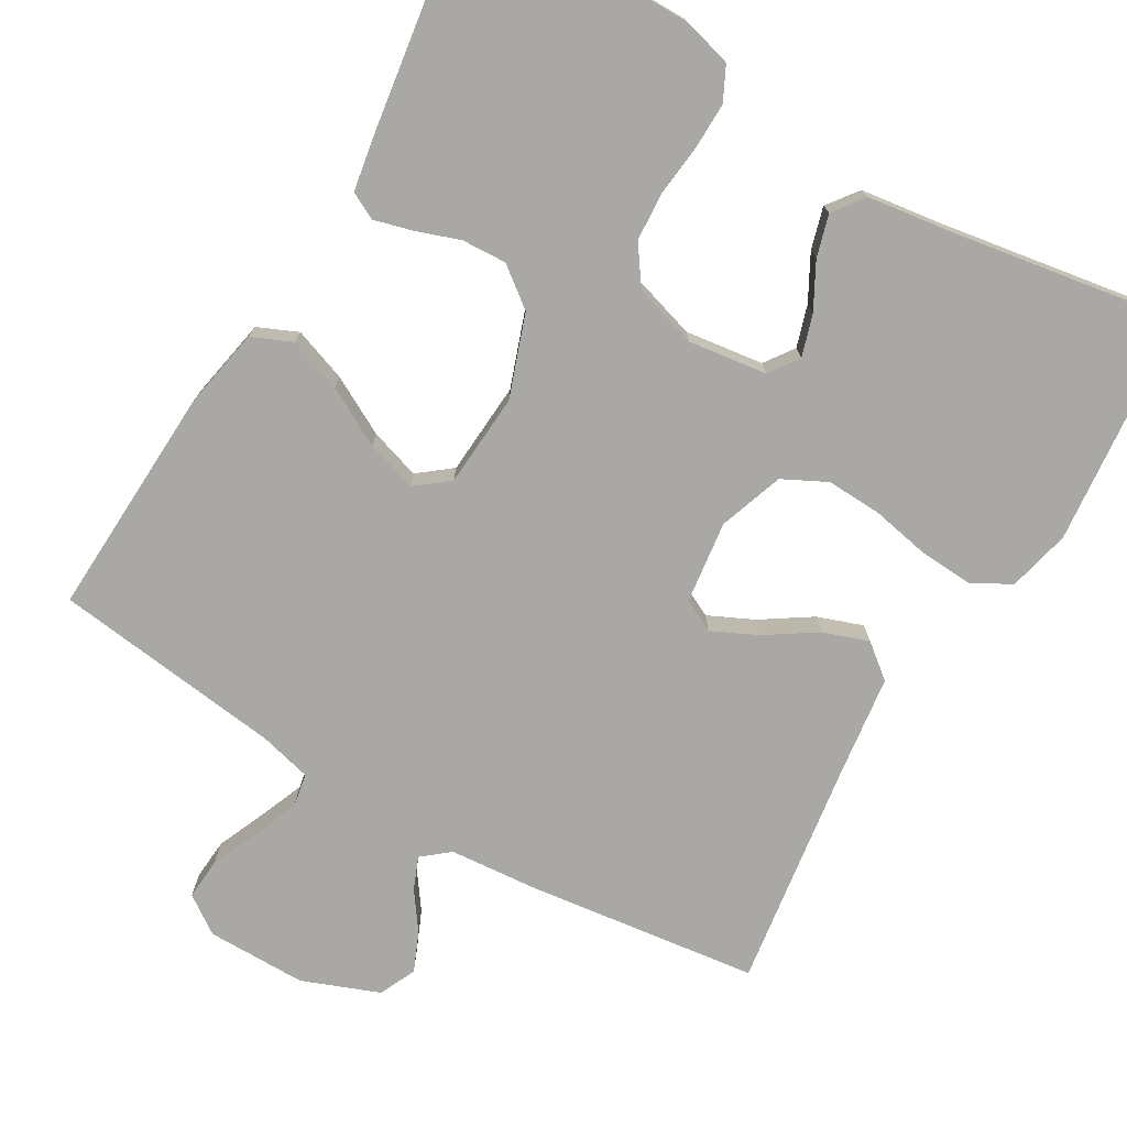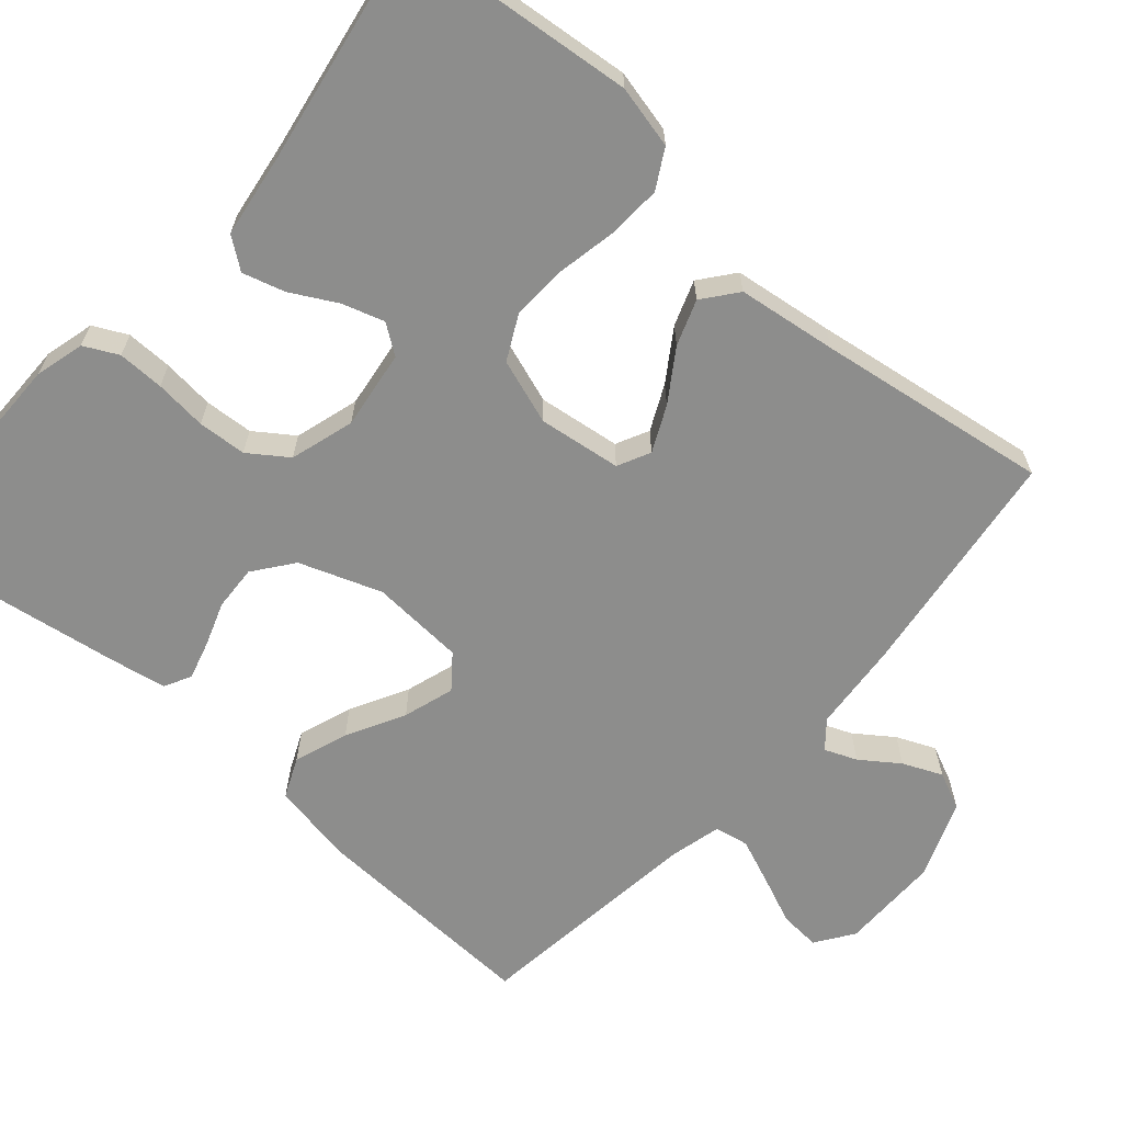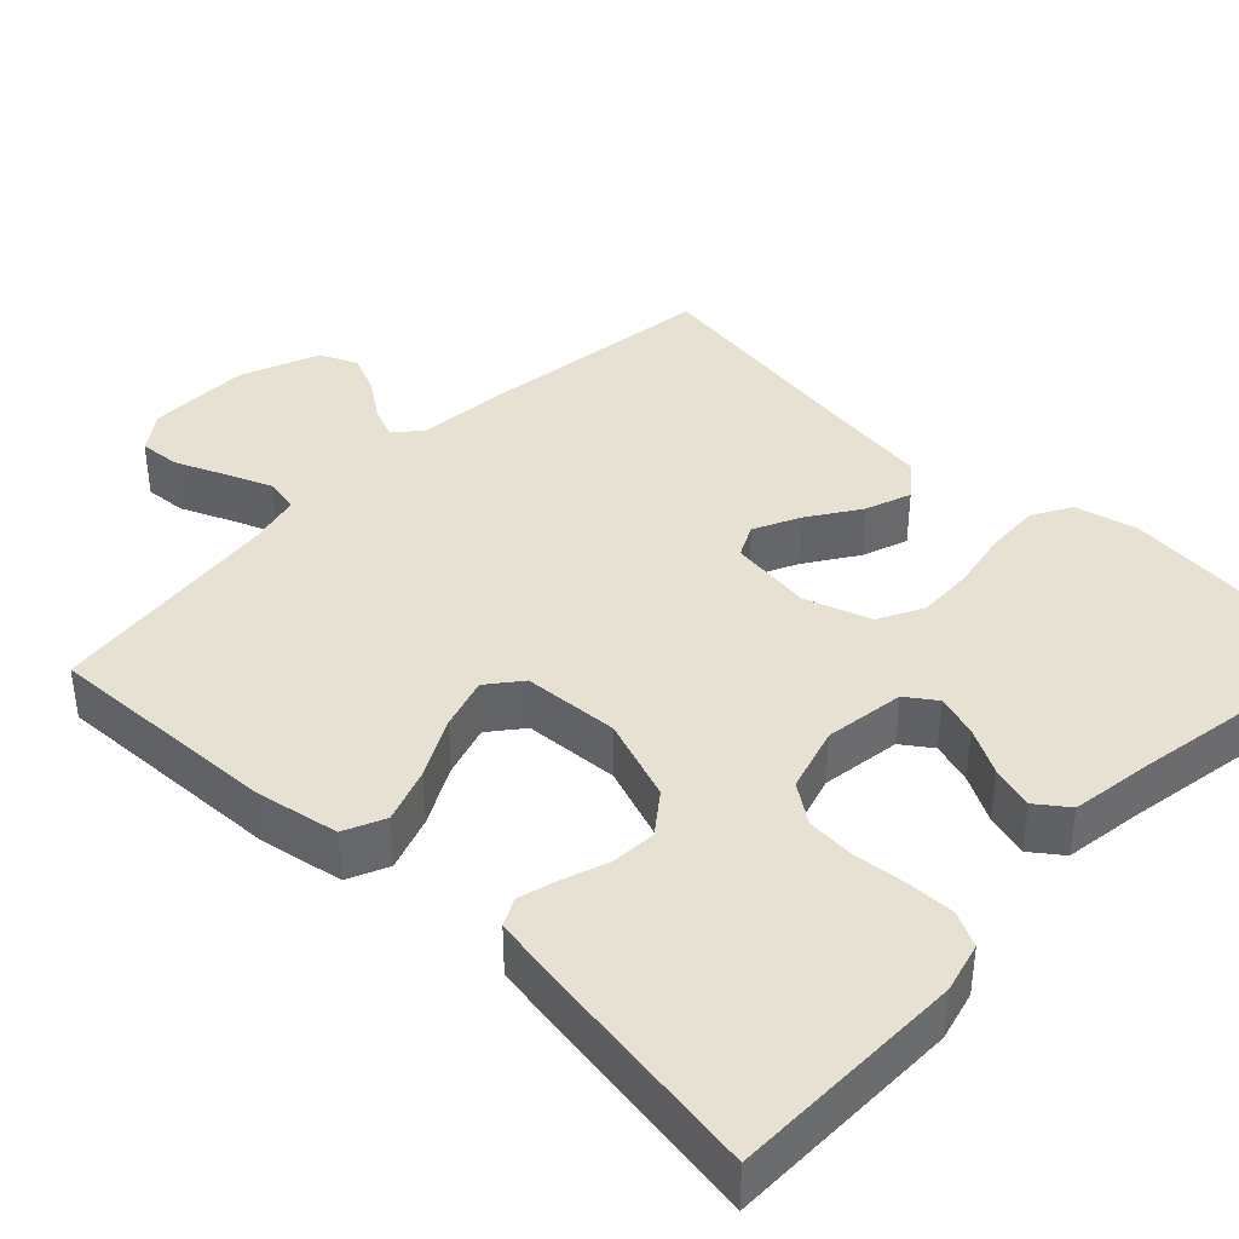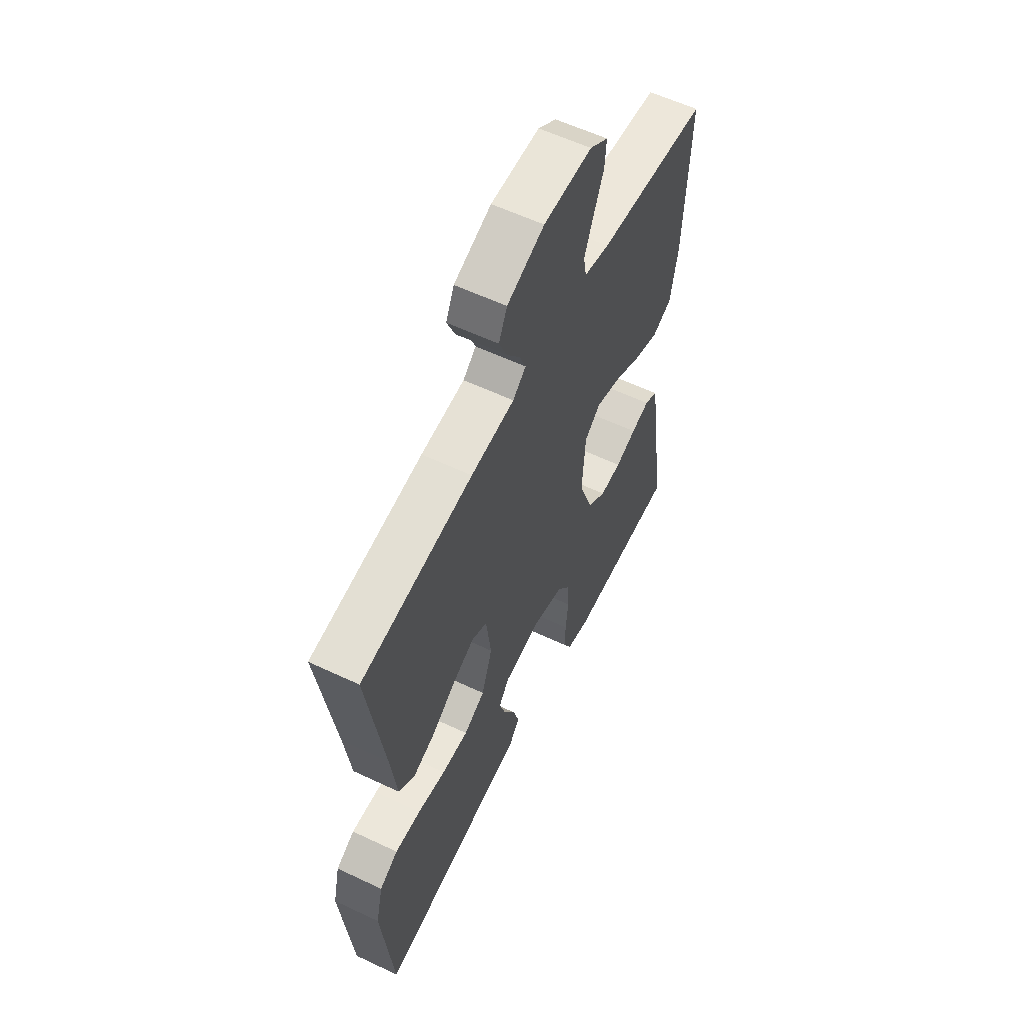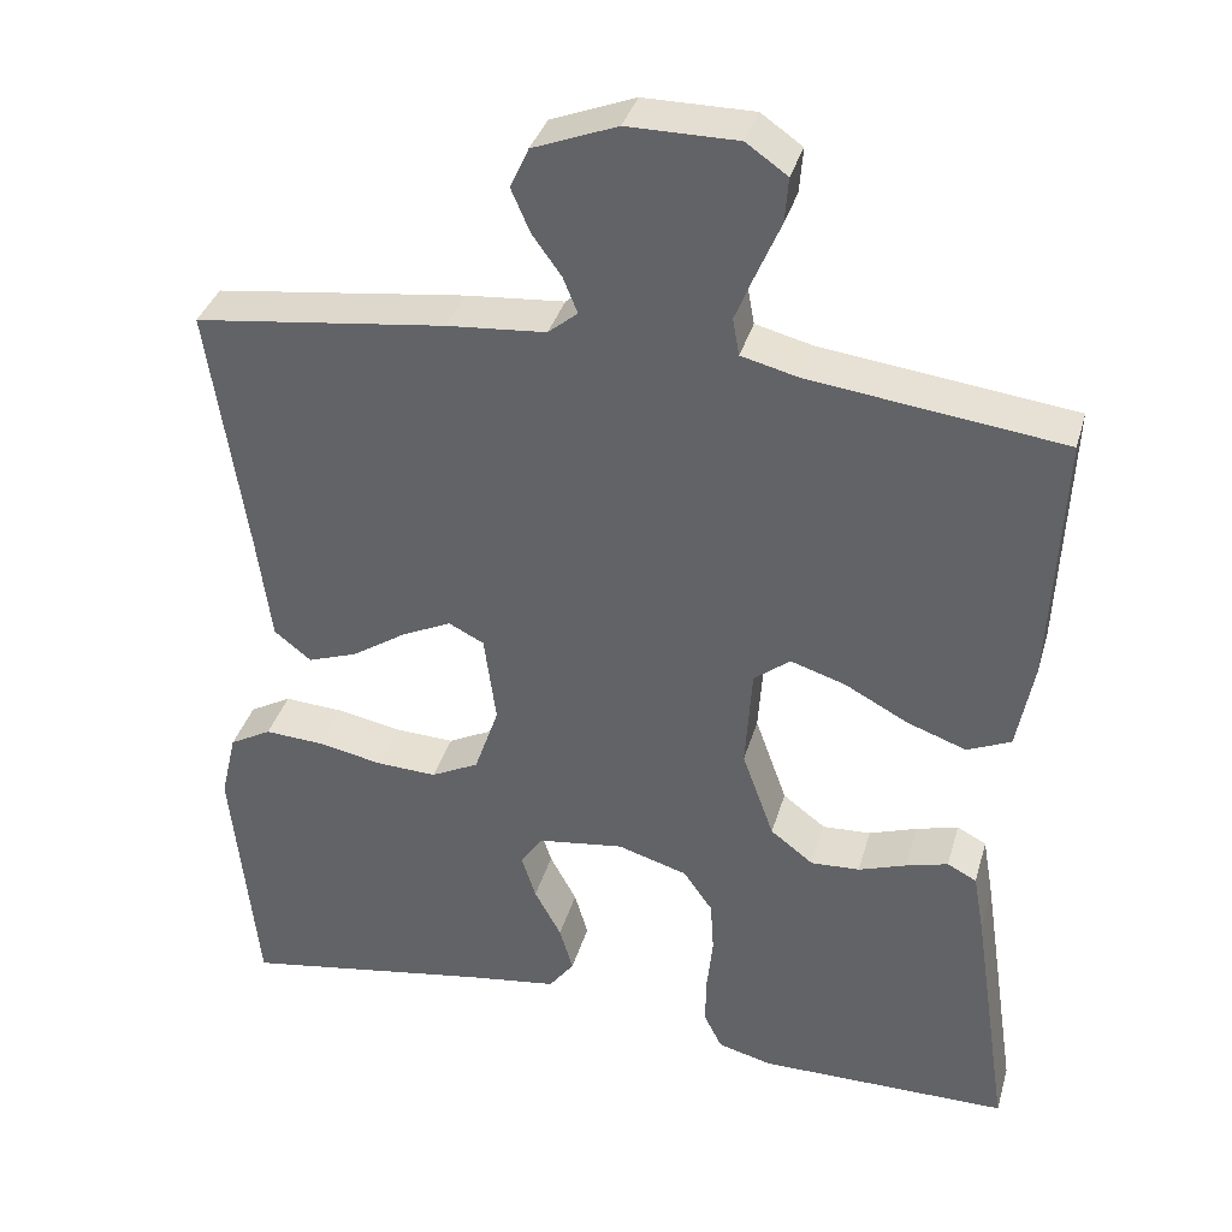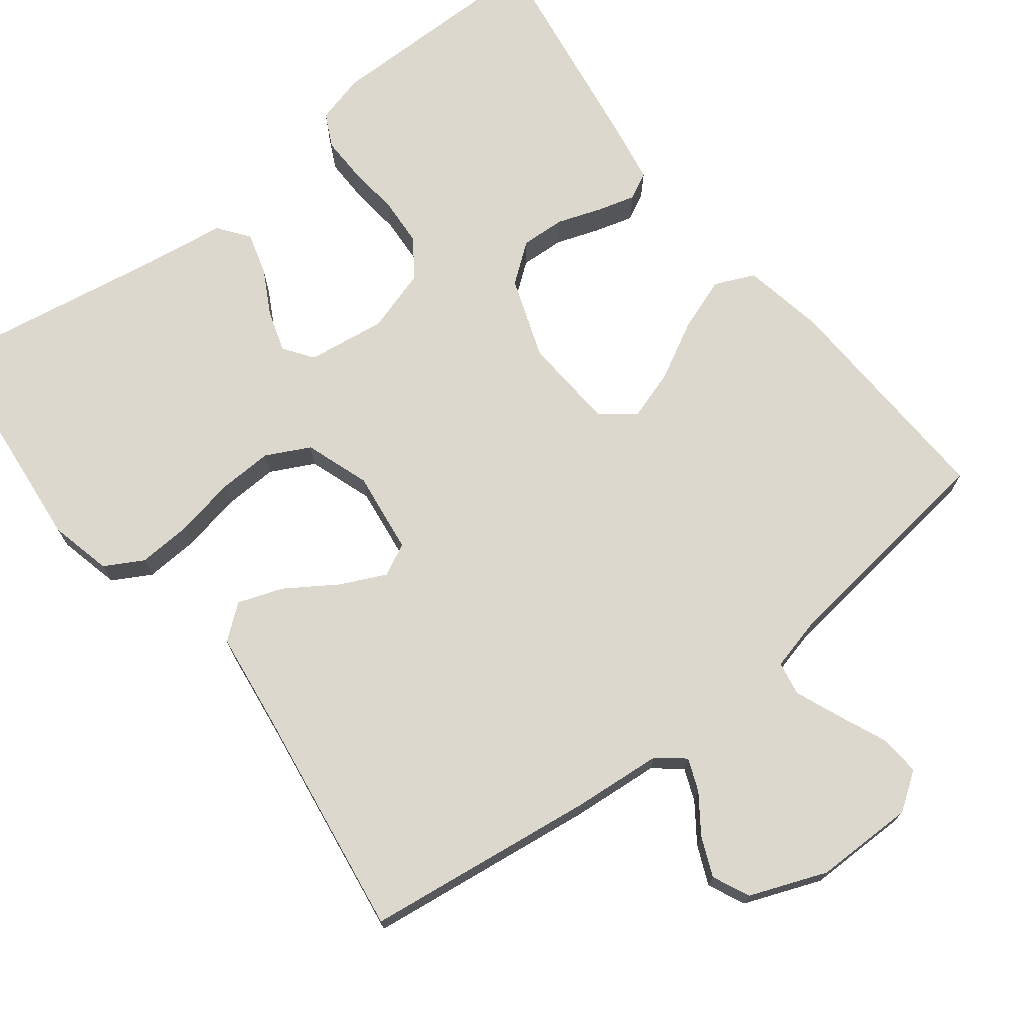
<metadata>
{"format":"obj","ext":"obj","renderer":"f3d","projection":"perspective","resolution":1024,"background":"white","views":[{"elev":-74.9,"azim":149.5,"up":"+Y"},{"elev":-64.5,"azim":-131.1,"up":"+Y"},{"elev":39.5,"azim":134.0,"up":"+Y"},{"elev":58.7,"azim":-64.0,"up":"+Z"},{"elev":36.3,"azim":15.5,"up":"+Z"},{"elev":72.1,"azim":-37.8,"up":"+Y"}]}
</metadata>
<code>
v -0.5 0.07 -0.5
v -0.53 0.07 -0.2
v -0.511 0.07 -0.119
v -0.461 0.07 -0.091
v -0.391 0.07 -0.095
v -0.314 0.07 -0.11
v -0.242 0.07 -0.113
v -0.185 0.07 -0.084
v -0.156 0.07 0
v -0.17 0.07 0.107
v -0.212 0.07 0.128
v -0.271 0.07 0.1
v -0.336 0.07 0.057
v -0.395 0.07 0.036
v -0.439 0.07 0.071
v -0.456 0.07 0.2
v -0.5 0.07 0.5
v -0.2 0.07 0.539
v -0.083 0.07 0.549
v -0.048 0.07 0.578
v -0.065 0.07 0.62
v -0.1 0.07 0.669
v -0.122 0.07 0.72
v -0.1 0.07 0.768
v 0 0.07 0.807
v 0.13 0.07 0.807
v 0.179 0.07 0.773
v 0.175 0.07 0.72
v 0.148 0.07 0.657
v 0.124 0.07 0.598
v 0.132 0.07 0.554
v 0.2 0.07 0.537
v 0.5 0.07 0.5
v 0.487 0.07 0.2
v 0.467 0.07 0.093
v 0.415 0.07 0.07
v 0.345 0.07 0.095
v 0.27 0.07 0.135
v 0.204 0.07 0.156
v 0.161 0.07 0.122
v 0.153 0.07 0
v 0.191 0.07 -0.106
v 0.242 0.07 -0.145
v 0.3 0.07 -0.142
v 0.357 0.07 -0.122
v 0.407 0.07 -0.108
v 0.442 0.07 -0.126
v 0.455 0.07 -0.2
v 0.5 0.07 -0.5
v 0.2 0.07 -0.501
v 0.136 0.07 -0.484
v 0.114 0.07 -0.44
v 0.115 0.07 -0.38
v 0.122 0.07 -0.313
v 0.118 0.07 -0.25
v 0.083 0.07 -0.2
v 0 0.07 -0.175
v -0.102 0.07 -0.189
v -0.129 0.07 -0.227
v -0.112 0.07 -0.281
v -0.08 0.07 -0.34
v -0.064 0.07 -0.395
v -0.094 0.07 -0.435
v -0.2 0.07 -0.45
v -0.5 0 -0.5
v -0.53 0 -0.2
v -0.511 0 -0.119
v -0.461 0 -0.091
v -0.391 0 -0.095
v -0.314 0 -0.11
v -0.242 0 -0.113
v -0.185 0 -0.084
v -0.156 0 0
v -0.17 0 0.107
v -0.212 0 0.128
v -0.271 0 0.1
v -0.336 0 0.057
v -0.395 0 0.036
v -0.439 0 0.071
v -0.456 0 0.2
v -0.5 0 0.5
v -0.2 0 0.539
v -0.083 0 0.549
v -0.048 0 0.578
v -0.065 0 0.62
v -0.1 0 0.669
v -0.122 0 0.72
v -0.1 0 0.768
v 0 0 0.807
v 0.13 0 0.807
v 0.179 0 0.773
v 0.175 0 0.72
v 0.148 0 0.657
v 0.124 0 0.598
v 0.132 0 0.554
v 0.2 0 0.537
v 0.5 0 0.5
v 0.487 0 0.2
v 0.467 0 0.093
v 0.415 0 0.07
v 0.345 0 0.095
v 0.27 0 0.135
v 0.204 0 0.156
v 0.161 0 0.122
v 0.153 0 0
v 0.191 0 -0.106
v 0.242 0 -0.145
v 0.3 0 -0.142
v 0.357 0 -0.122
v 0.407 0 -0.108
v 0.442 0 -0.126
v 0.455 0 -0.2
v 0.5 0 -0.5
v 0.2 0 -0.501
v 0.136 0 -0.484
v 0.114 0 -0.44
v 0.115 0 -0.38
v 0.122 0 -0.313
v 0.118 0 -0.25
v 0.083 0 -0.2
v 0 0 -0.175
v -0.102 0 -0.189
v -0.129 0 -0.227
v -0.112 0 -0.281
v -0.08 0 -0.34
v -0.064 0 -0.395
v -0.094 0 -0.435
v -0.2 0 -0.45
f 62 63 64
f 61 62 64
f 60 61 64
f 4 5 6
f 3 4 6
f 2 3 6
f 1 2 6
f 64 1 6
f 60 64 6
f 59 60 6
f 58 59 6 7
f 57 58 7 8
f 56 57 8 9
f 52 53 54
f 51 52 54
f 50 51 54
f 49 50 54
f 48 49 54
f 47 48 54
f 46 47 54
f 45 46 54
f 44 45 54
f 43 44 54 55
f 42 43 55 56
f 36 37 38
f 35 36 38
f 34 35 38
f 33 34 38
f 32 33 38
f 31 32 38 39
f 30 31 39 40
f 27 28 29
f 26 27 29
f 25 26 29
f 24 25 29
f 23 24 29
f 22 23 29
f 21 22 29
f 20 21 29 30
f 30 40 41
f 20 30 41
f 19 20 41
f 16 17 18 19
f 15 16 19
f 14 15 19
f 13 14 19
f 12 13 19
f 56 9 10
f 42 56 10
f 41 42 10
f 19 41 10
f 19 10 11
f 11 12 19
f 128 127 126
f 128 126 125
f 128 125 124
f 70 69 68
f 70 68 67
f 70 67 66
f 70 66 65
f 70 65 128
f 70 128 124
f 70 124 123
f 71 70 123 122
f 72 71 122 121
f 73 72 121 120
f 118 117 116
f 118 116 115
f 118 115 114
f 118 114 113
f 118 113 112
f 118 112 111
f 118 111 110
f 118 110 109
f 118 109 108
f 119 118 108 107
f 120 119 107 106
f 102 101 100
f 102 100 99
f 102 99 98
f 102 98 97
f 102 97 96
f 103 102 96 95
f 104 103 95 94
f 93 92 91
f 93 91 90
f 93 90 89
f 93 89 88
f 93 88 87
f 93 87 86
f 93 86 85
f 94 93 85 84
f 105 104 94
f 105 94 84
f 105 84 83
f 83 82 81 80
f 83 80 79
f 83 79 78
f 83 78 77
f 83 77 76
f 74 73 120
f 74 120 106
f 74 106 105
f 74 105 83
f 75 74 83
f 83 76 75
f 1 65 66 2
f 2 66 67 3
f 3 67 68 4
f 4 68 69 5
f 5 69 70 6
f 6 70 71 7
f 7 71 72 8
f 8 72 73 9
f 9 73 74 10
f 10 74 75 11
f 11 75 76 12
f 12 76 77 13
f 13 77 78 14
f 14 78 79 15
f 15 79 80 16
f 16 80 81 17
f 17 81 82 18
f 18 82 83 19
f 19 83 84 20
f 20 84 85 21
f 21 85 86 22
f 22 86 87 23
f 23 87 88 24
f 24 88 89 25
f 25 89 90 26
f 26 90 91 27
f 27 91 92 28
f 28 92 93 29
f 29 93 94 30
f 30 94 95 31
f 31 95 96 32
f 32 96 97 33
f 33 97 98 34
f 34 98 99 35
f 35 99 100 36
f 36 100 101 37
f 37 101 102 38
f 38 102 103 39
f 39 103 104 40
f 40 104 105 41
f 41 105 106 42
f 42 106 107 43
f 43 107 108 44
f 44 108 109 45
f 45 109 110 46
f 46 110 111 47
f 47 111 112 48
f 48 112 113 49
f 49 113 114 50
f 50 114 115 51
f 51 115 116 52
f 52 116 117 53
f 53 117 118 54
f 54 118 119 55
f 55 119 120 56
f 56 120 121 57
f 57 121 122 58
f 58 122 123 59
f 59 123 124 60
f 60 124 125 61
f 61 125 126 62
f 62 126 127 63
f 63 127 128 64
f 64 128 65 1

</code>
